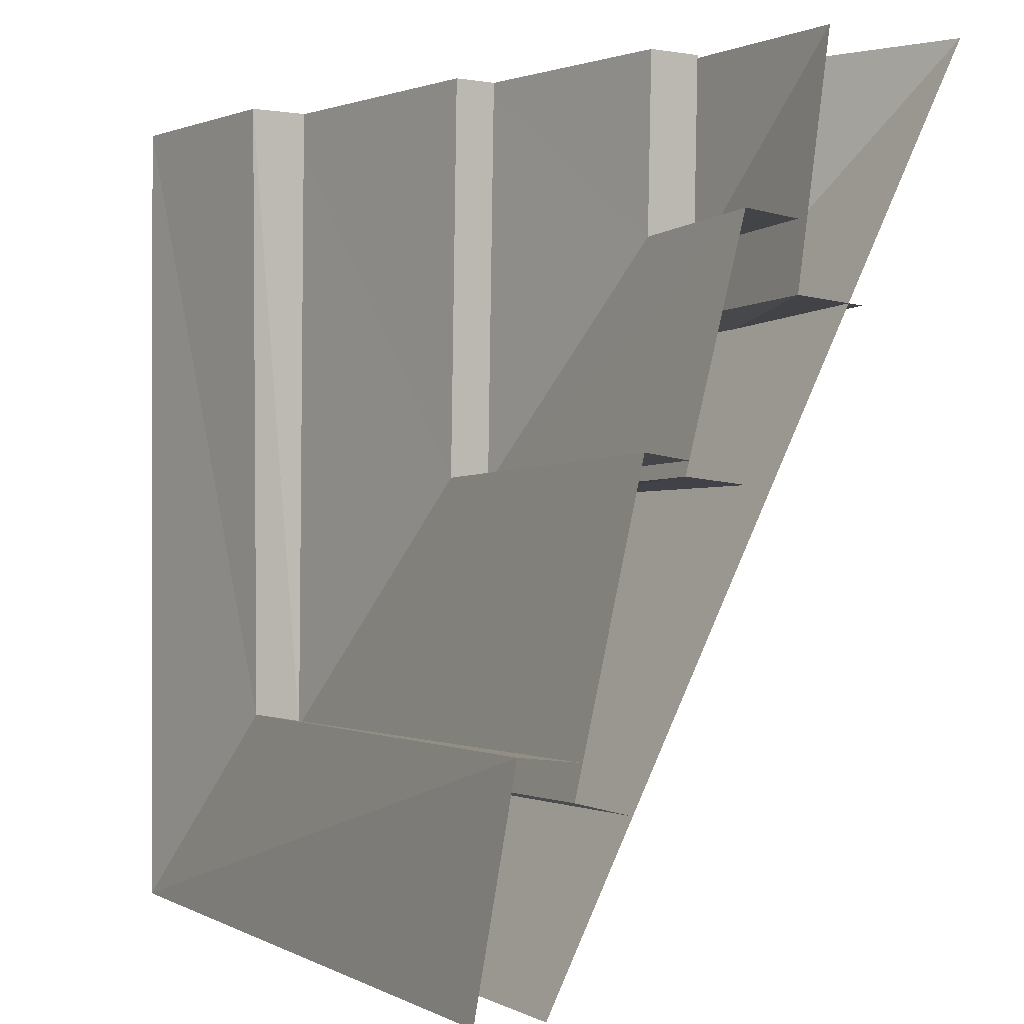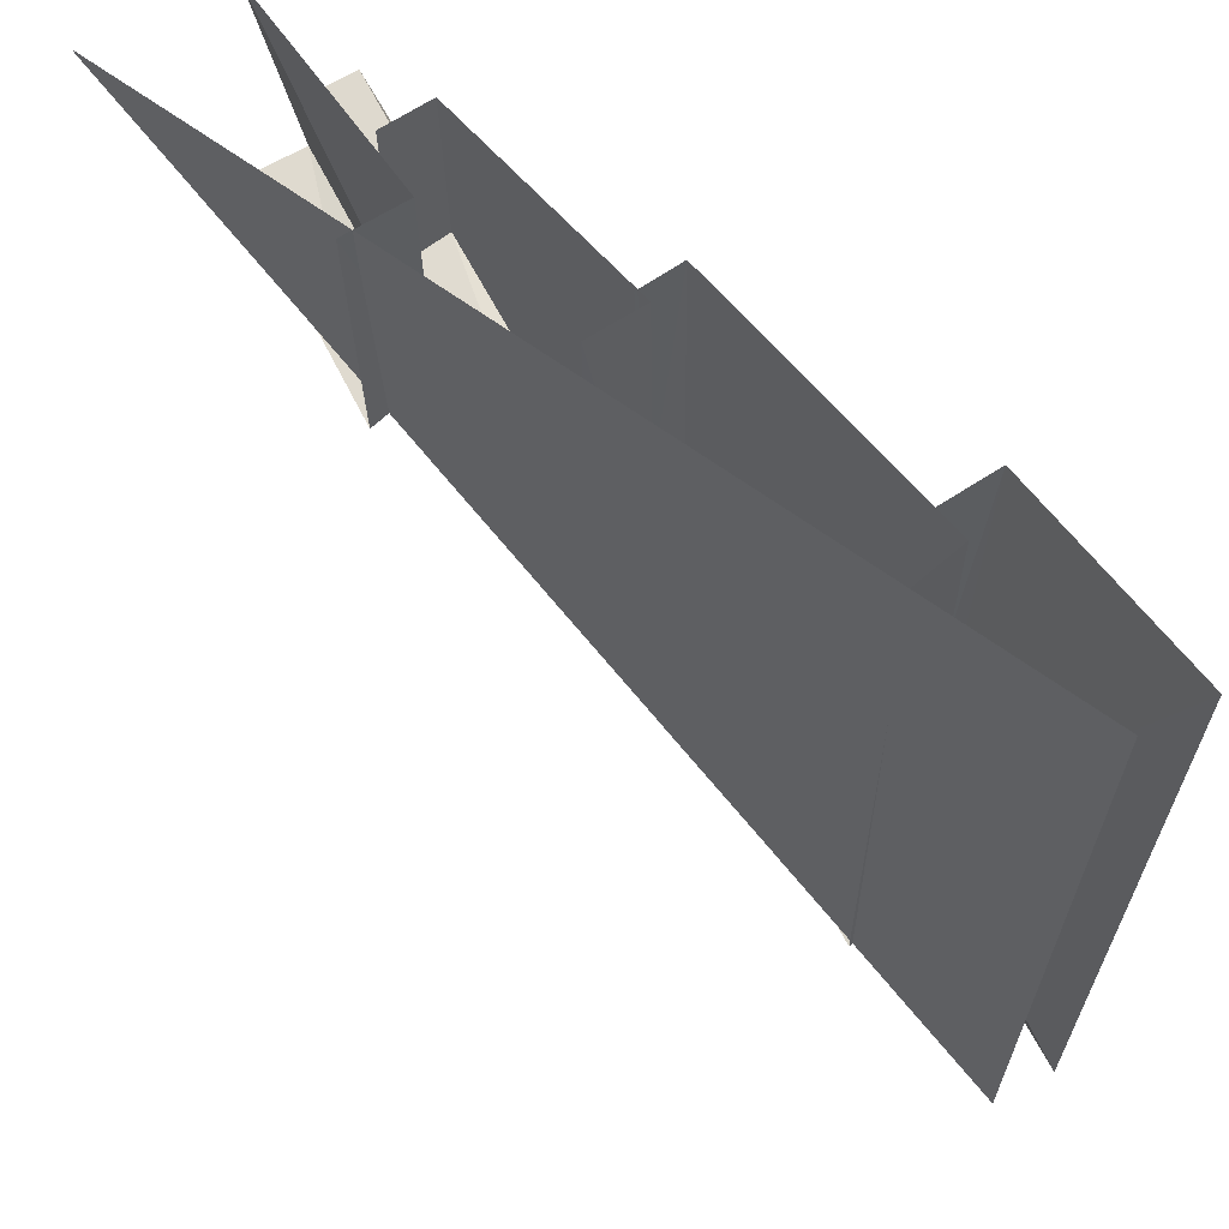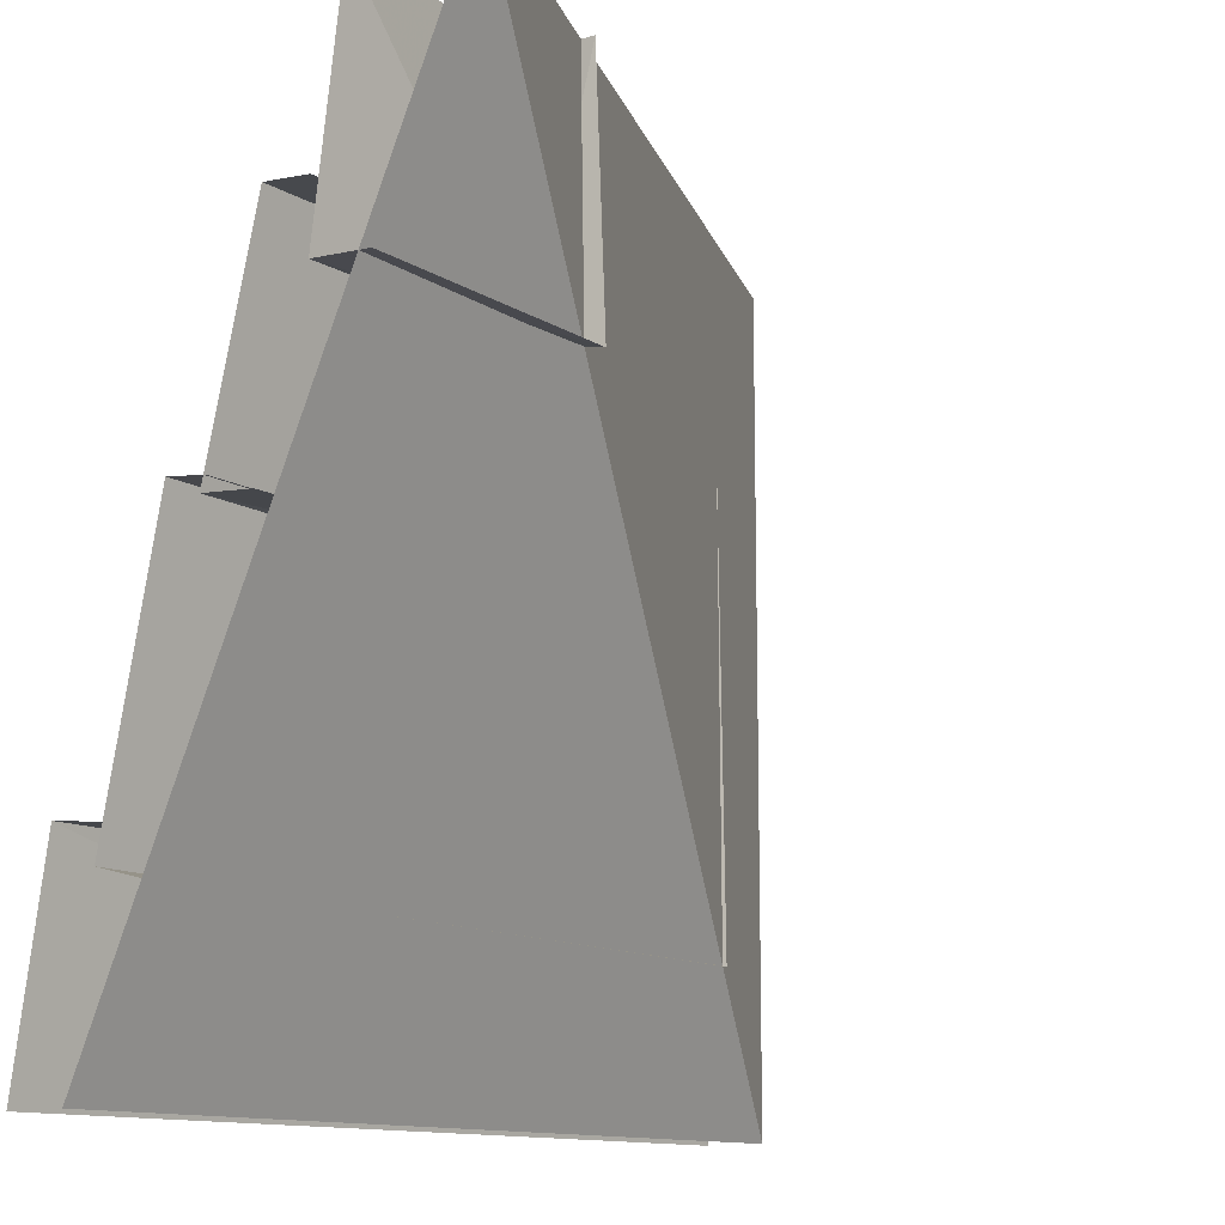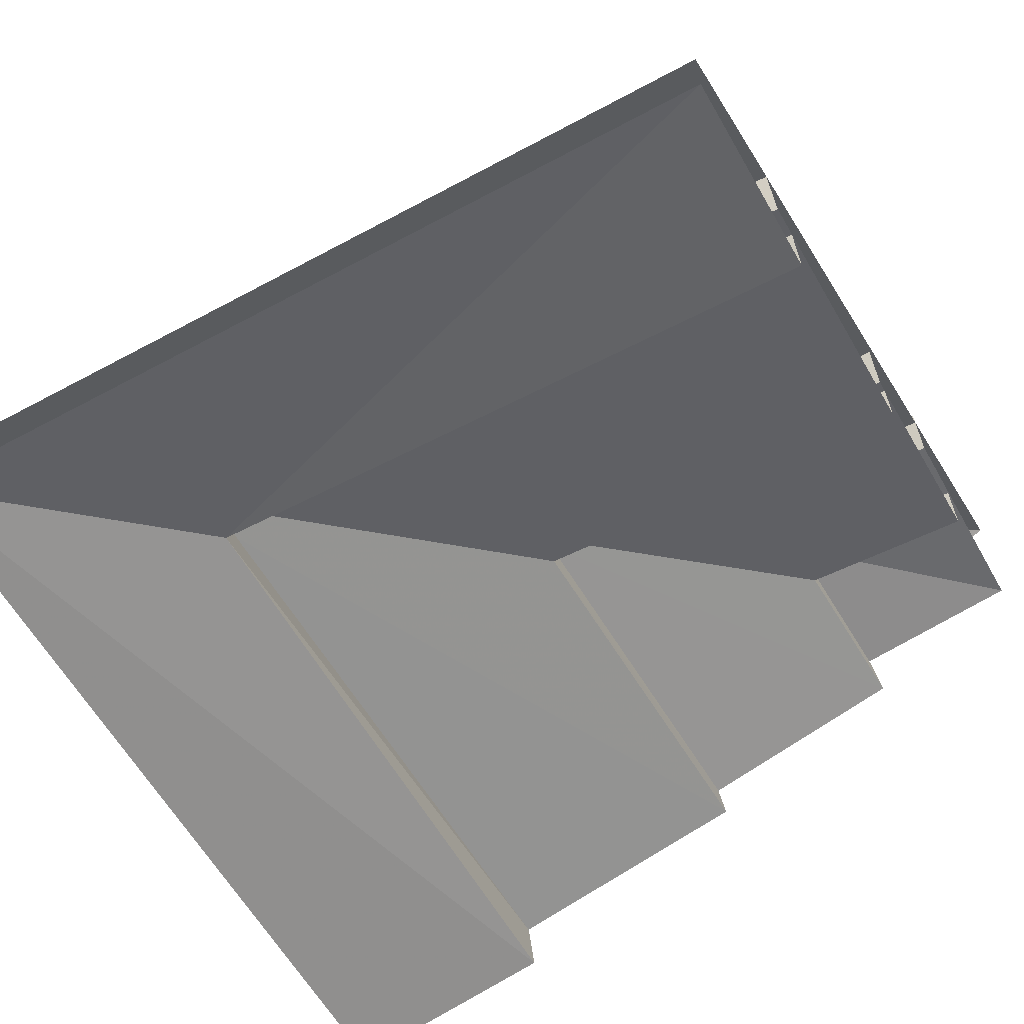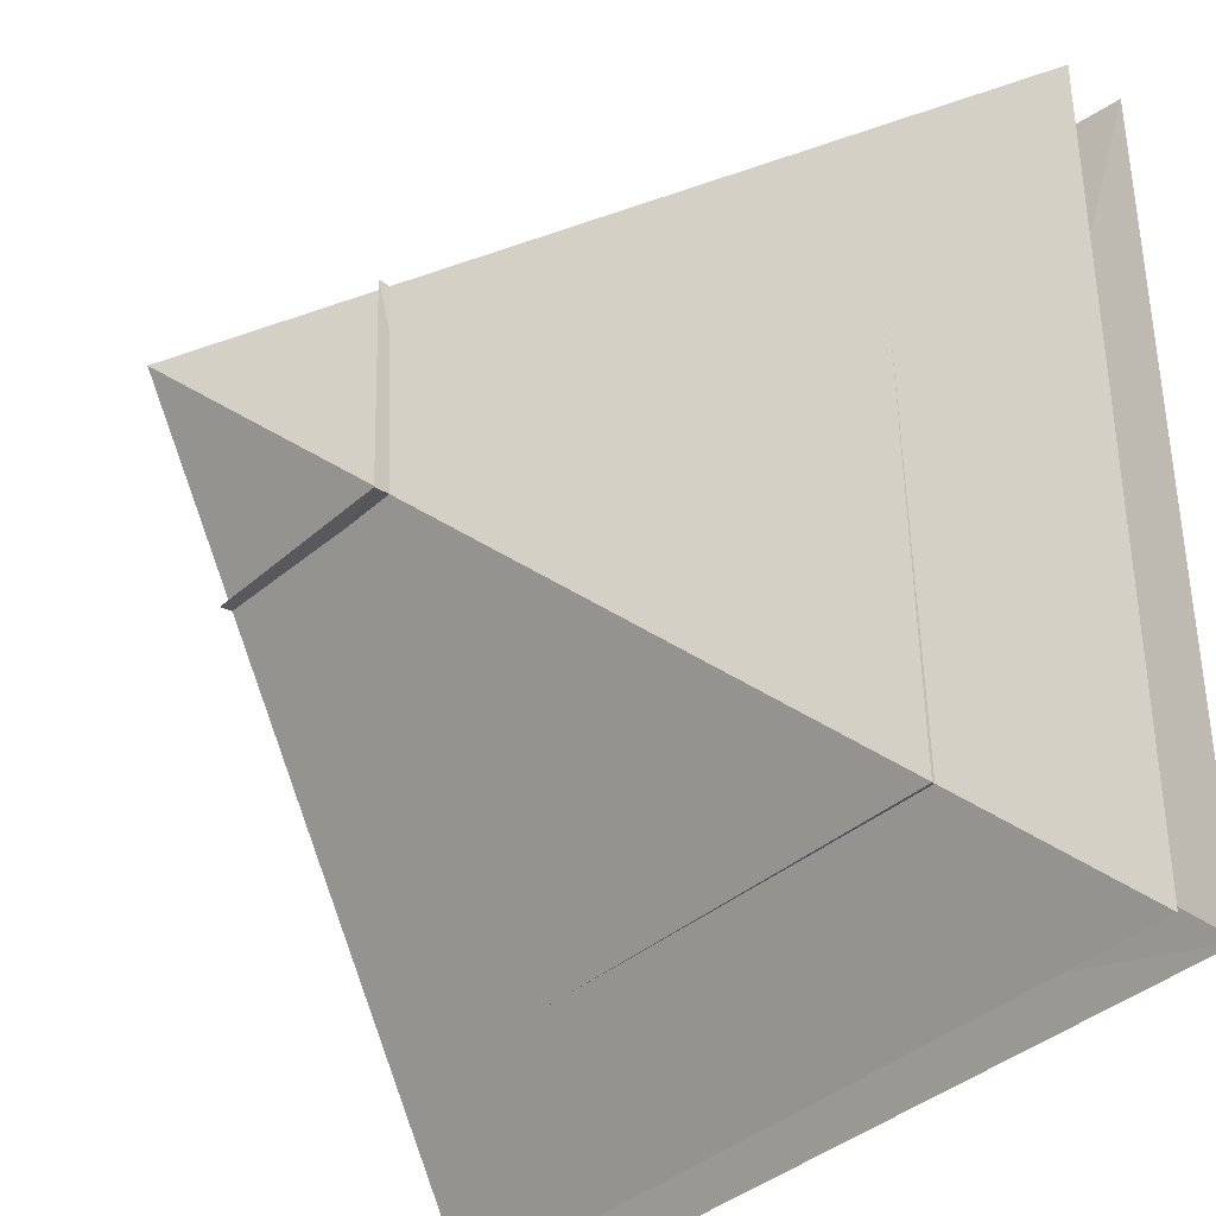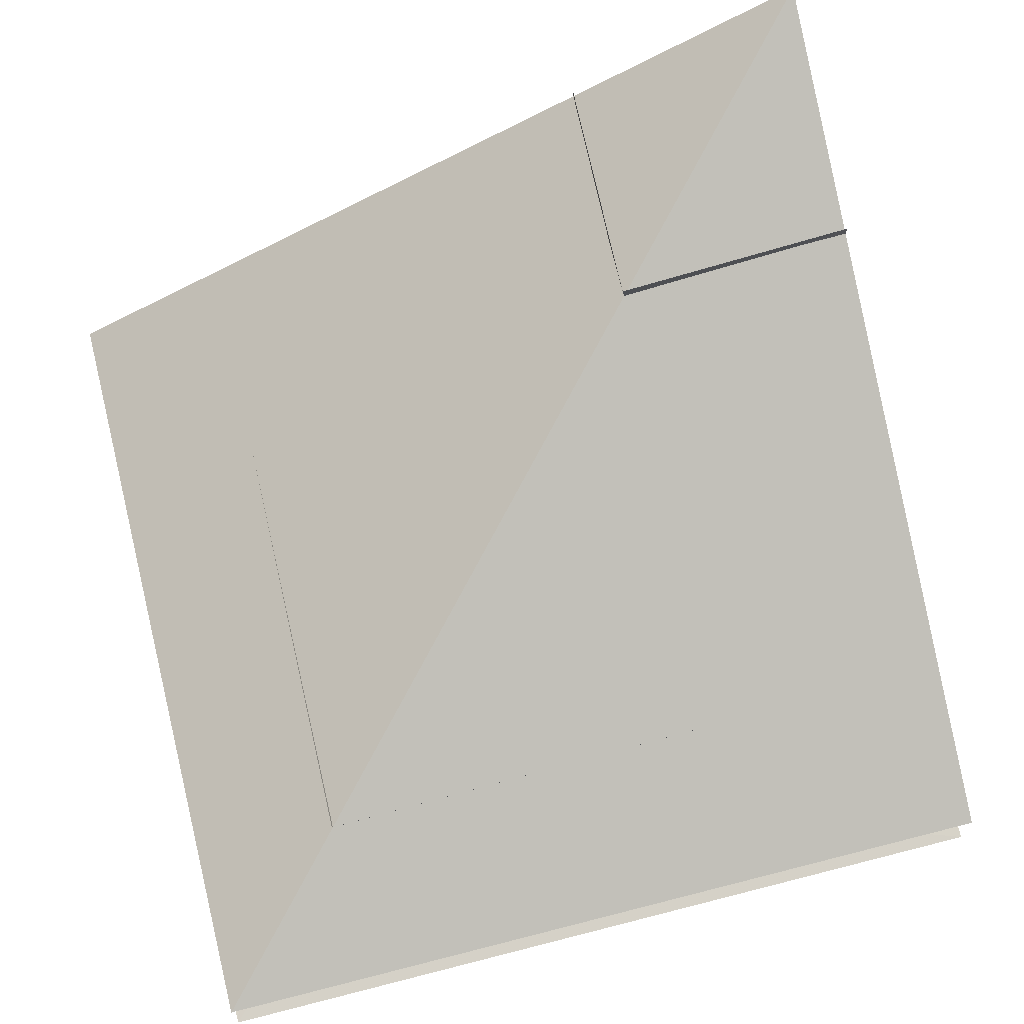
<metadata>
{"format":"obj","ext":"obj","renderer":"f3d","projection":"perspective","resolution":1024,"background":"white","views":[{"elev":-0.5,"azim":64.0,"up":"+Z"},{"elev":64.0,"azim":-117.2,"up":"+Z"},{"elev":-12.5,"azim":130.7,"up":"+Z"},{"elev":-59.9,"azim":-61.1,"up":"+Y"},{"elev":-35.7,"azim":-128.5,"up":"+Z"},{"elev":68.1,"azim":-104.4,"up":"+Y"}]}
</metadata>
<code>
v -0.5 -1.461 0.5
v -0.5 -1.461 -0.5
v 0.5 -0.9688 0.5
v 0.5 -1.461 -0.5
v 0.2109 -1.094 0.5
v 0.1953 -1.094 0.1953
v 0.2109 -1.172 0.2109
v 0.2188 -1.172 0.5
v 0.5 -1.133 0.5
v 0.5 -1.172 0.2188
v 0.5 -1.094 0.2109
v 0.3047 -1.234 0.5
v 0.2969 -1.234 0.2969
v 0.2891 -1.172 0.2891
v 0.2969 -1.172 0.5
v 0.02344 -1.234 0.5
v 0.01562 -1.234 0.01562
v 0.01562 -1.305 0.01562
v 0.03125 -1.305 0.5
v 0.05469 -1.352 0.5
v 0.03906 -1.352 0.03906
v 0.03125 -1.297 0.03125
v 0.04688 -1.297 0.5
v -0.3047 -1.367 0.5
v -0.3203 -1.367 -0.3203
v -0.3047 -1.43 -0.3047
v -0.2891 -1.43 0.5
v -0.2422 -1.492 0.5
v -0.25 -1.484 -0.25
v -0.2656 -1.422 -0.2656
v -0.25 -1.422 0.5
v -0.5 -1.539 0.5
v -0.5 -1.539 -0.5
v 0.5 -1.234 0.3047
v 0.5 -1.172 0.2969
v 0.5 -1.234 0.02344
v 0.5 -1.305 0.03125
v 0.5 -1.352 0.05469
v 0.5 -1.297 0.04688
v 0.5 -1.367 -0.3047
v 0.5 -1.43 -0.2891
v 0.5 -1.492 -0.2422
v 0.5 -1.422 -0.25
v 0.5 -1.539 -0.5
v -0.5 -1.461 -0.5
f 1 2 3
f 3 2 4
f 5 6 7
f 5 7 8
f 10 7 6
f 10 6 11
f 12 13 14
f 12 14 15
f 16 17 18
f 16 18 19
f 20 21 22
f 20 22 23
f 24 25 26
f 24 26 27
f 28 29 30
f 28 30 31
f 13 34 35
f 13 35 14
f 17 36 37
f 17 37 18
f 21 38 39
f 21 39 22
f 25 40 41
f 25 41 26
f 29 42 43
f 29 43 30
f 8 7 9
f 9 7 10
f 19 18 13
f 19 13 12
f 27 26 21
f 27 21 20
f 32 33 29
f 32 29 28
f 18 37 34
f 18 34 13
f 26 41 38
f 26 38 21
f 33 44 42
f 33 42 29

</code>
